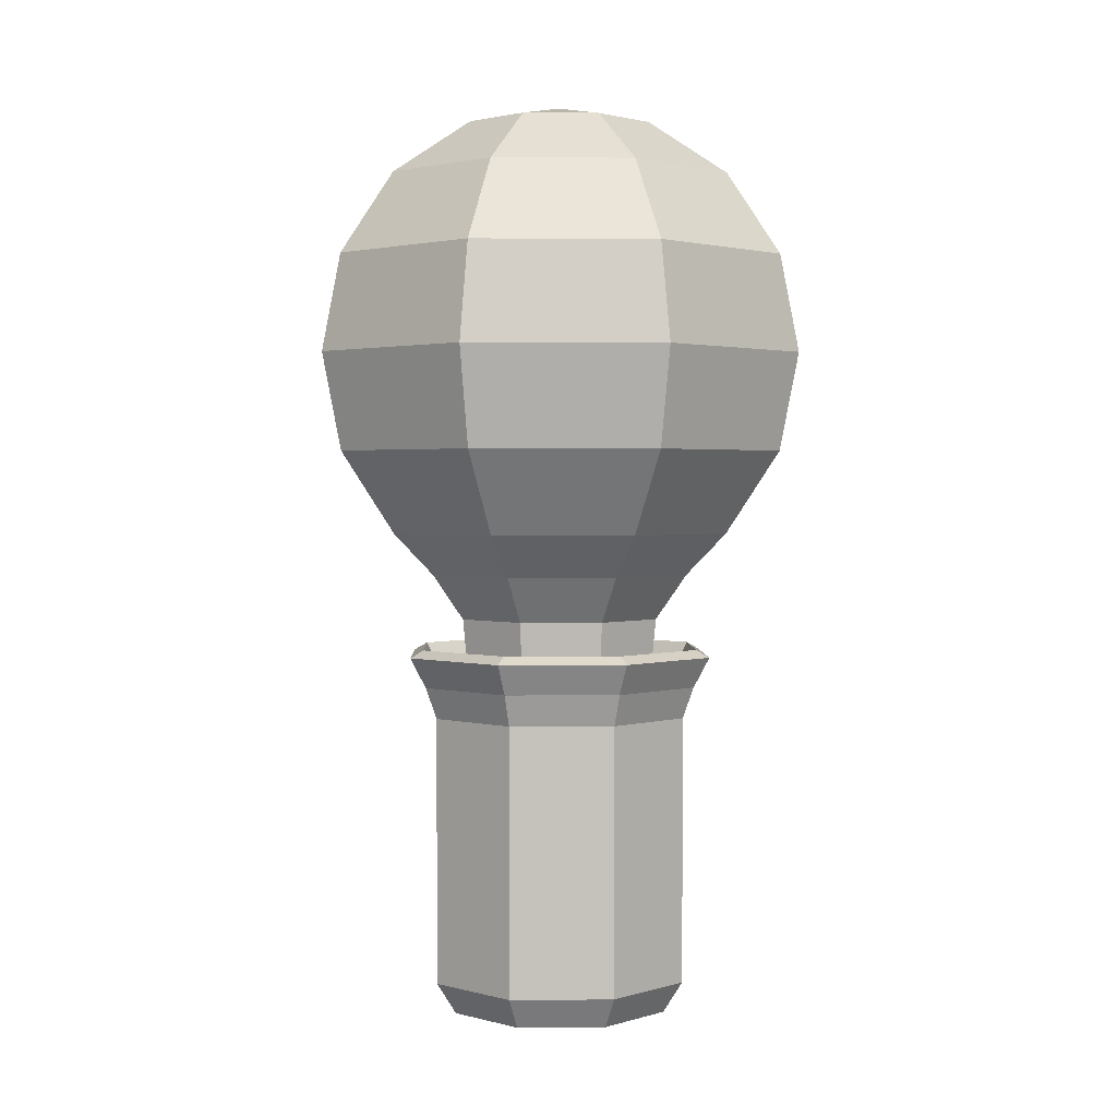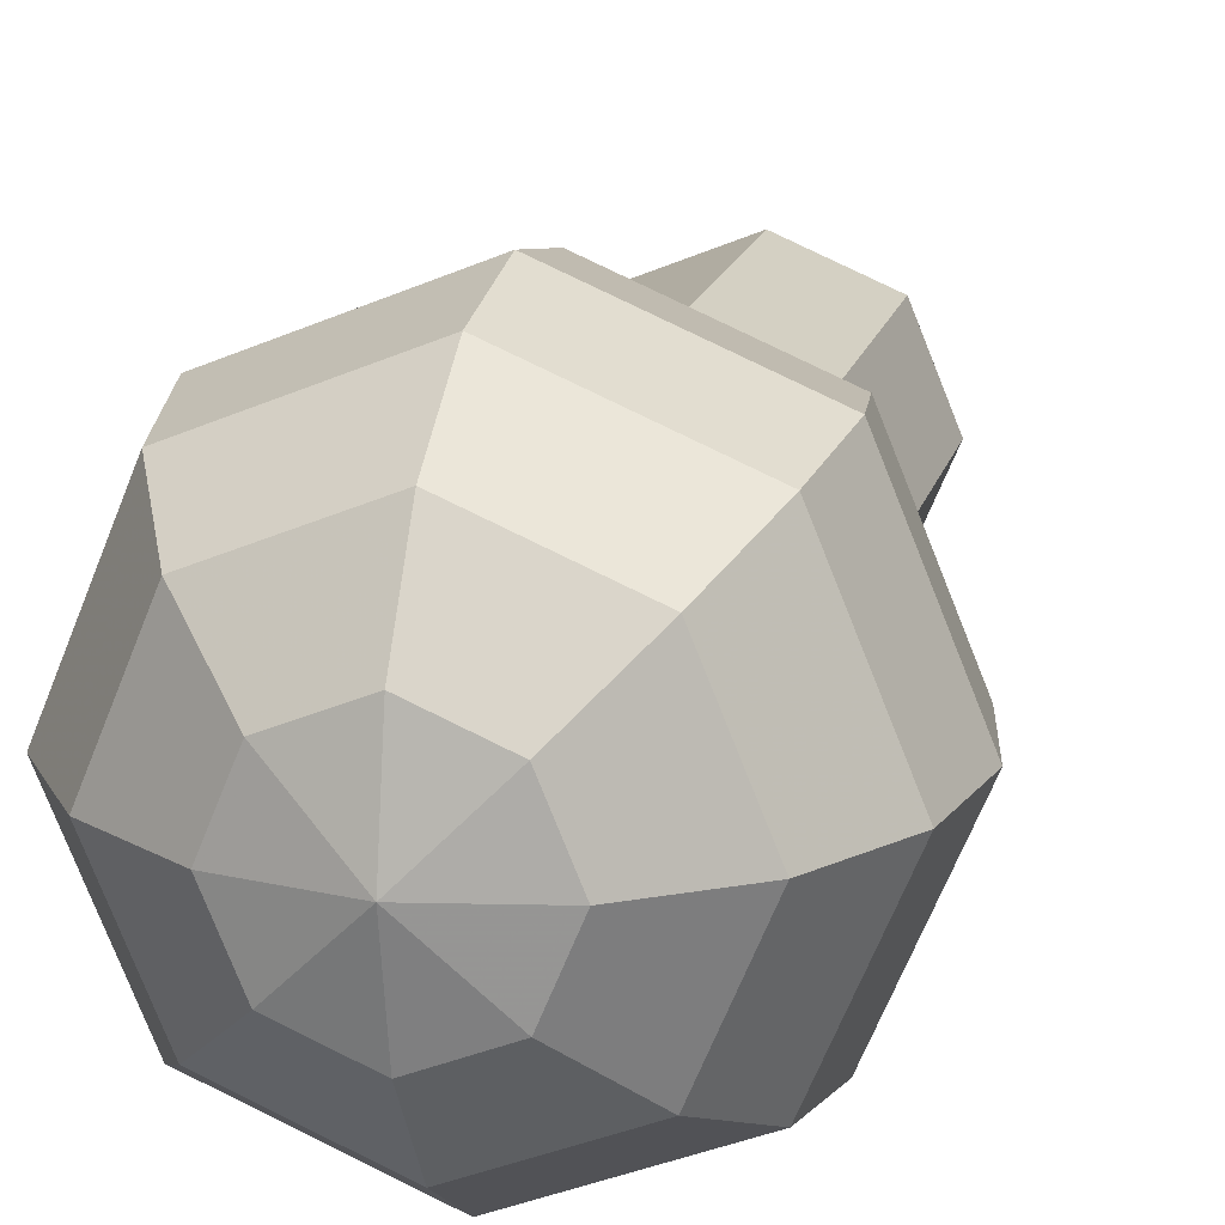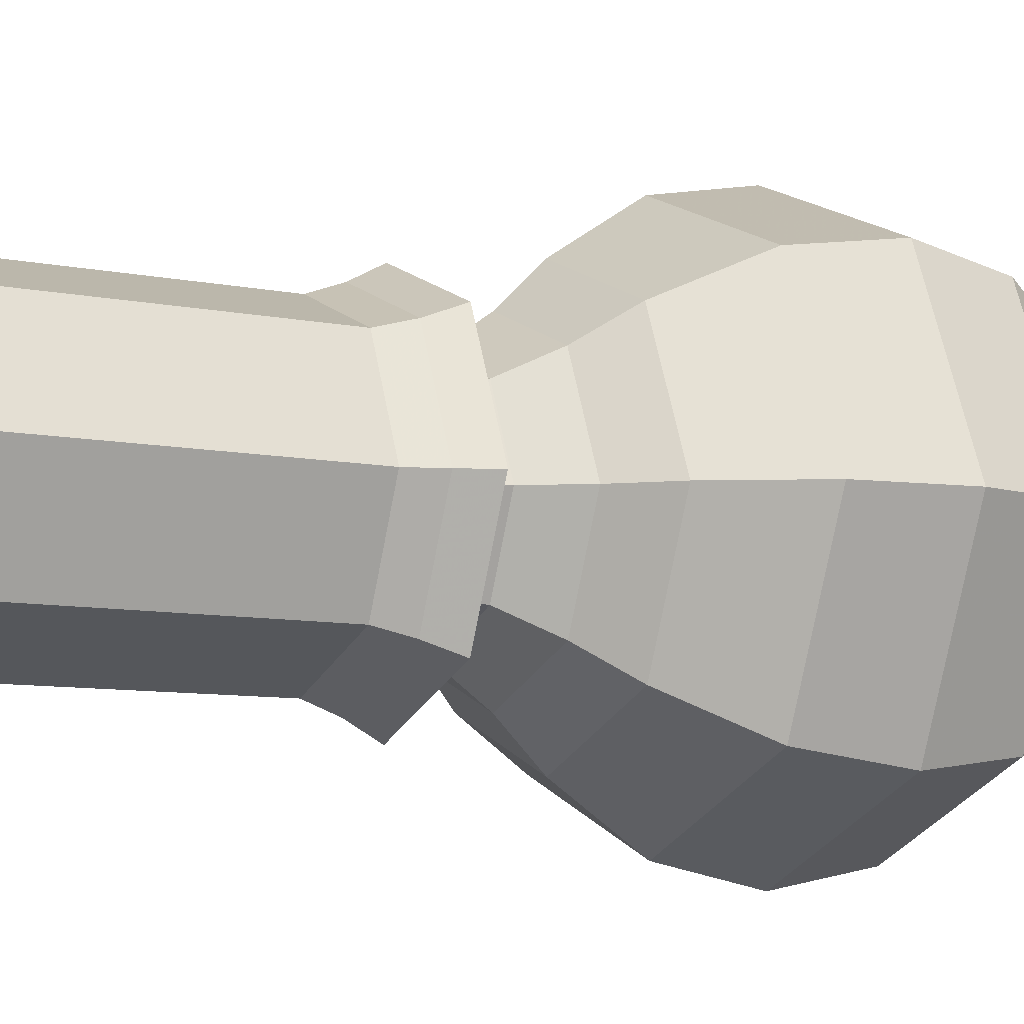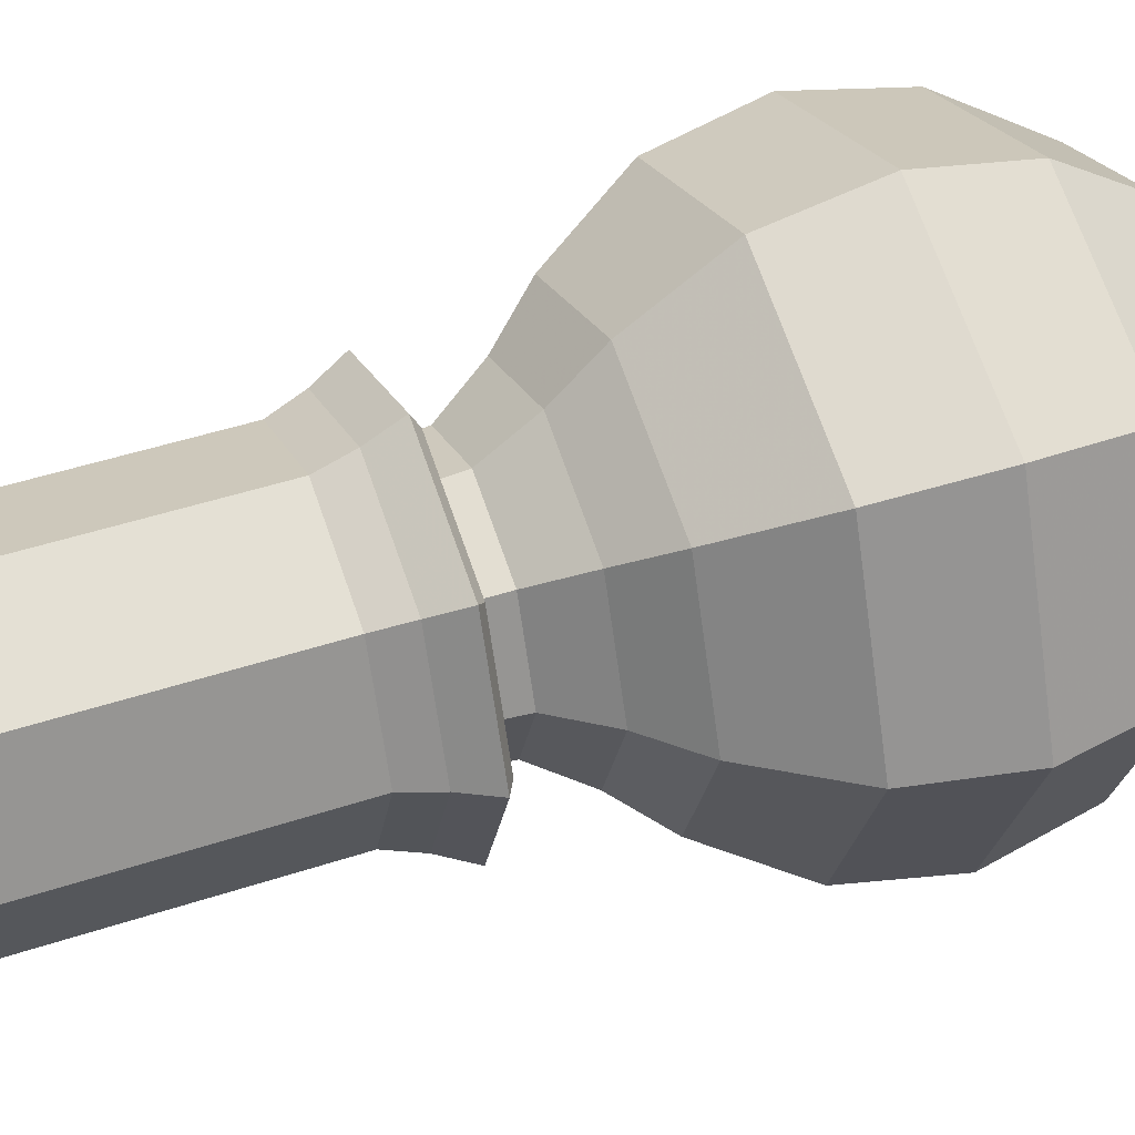
<metadata>
{"format":"obj","ext":"obj","renderer":"f3d","projection":"perspective","resolution":1024,"background":"white","views":[{"elev":1.9,"azim":21.0,"up":"+Y"},{"elev":17.4,"azim":-166.3,"up":"+Z"},{"elev":-8.2,"azim":59.7,"up":"+Z"},{"elev":45.6,"azim":69.1,"up":"+Z"}]}
</metadata>
<code>
v -0.03306 -0.4656 -0.2203
v -0.05393 -0.4747 -0.1854
v -0.01506 -0.4815 -0.1721
v 0.002715 -0.4657 -0.2104
v -0.01901 -0.4453 -0.2134
v -0.03225 -0.4612 -0.1736
v 0.005269 -0.4453 -0.1548
v 0.01851 -0.4295 -0.1946
v -0.03932 -0.4182 -0.1916
v -0.04183 -0.4457 -0.1563
v -0.01504 -0.4182 -0.133
v -0.01253 -0.3908 -0.1684
v -0.06879 -0.4083 -0.1661
v -0.05665 -0.4401 -0.1368
v -0.04451 -0.4083 -0.1075
v -0.05665 -0.3766 -0.1368
v -0.09826 -0.4182 -0.1405
v -0.07147 -0.4457 -0.1173
v -0.07398 -0.4182 -0.0819
v -0.1008 -0.3908 -0.1051
v -0.1186 -0.4453 -0.1188
v -0.08105 -0.4612 -0.09996
v -0.09429 -0.4453 -0.06014
v -0.1318 -0.4295 -0.07893
v -0.123 -0.4824 -0.1036
v -0.08157 -0.4824 -0.08639
v -0.09874 -0.4824 -0.04494
v -0.1402 -0.4824 -0.06211
v -0.1091 -0.5194 -0.09596
v -0.07161 -0.5035 -0.07716
v -0.08485 -0.5194 -0.03734
v -0.1224 -0.5352 -0.05614
v -0.07938 -0.5465 -0.09493
v -0.05259 -0.519 -0.07169
v -0.0551 -0.5465 -0.03631
v -0.08189 -0.5739 -0.05955
v -0.04047 -0.5564 -0.09769
v -0.02833 -0.5246 -0.06839
v -0.01619 -0.5564 -0.03908
v -0.02833 -0.5881 -0.06839
v -0.001552 -0.5465 -0.1005
v -0.004066 -0.519 -0.06508
v 0.02273 -0.5465 -0.04184
v 0.02524 -0.5739 -0.07722
v 0.0282 -0.5194 -0.09943
v 0.01496 -0.5035 -0.05961
v 0.05248 -0.5194 -0.04081
v 0.06572 -0.5352 -0.08063
v 0.04208 -0.4824 -0.09183
v 0.02491 -0.4824 -0.05038
v 0.06636 -0.4824 -0.03321
v 0.08353 -0.4824 -0.07466
v 0.03764 -0.4453 -0.07663
v 0.0244 -0.4612 -0.03681
v 0.06192 -0.4453 -0.01802
v 0.07516 -0.4295 -0.05784
v 0.01733 -0.4182 -0.05487
v 0.01482 -0.4457 -0.01949
v 0.04161 -0.4182 0.003747
v 0.04413 -0.3908 -0.03163
v -0.01214 -0.4083 -0.02931
v 0 -0.4401 -0
v 0.01214 -0.4083 0.02931
v 0 -0.3766 -0
v -0.04161 -0.4182 -0.003747
v -0.01482 -0.4457 0.01949
v -0.01733 -0.4182 0.05487
v -0.04413 -0.3908 0.03163
v -0.06192 -0.4453 0.01802
v -0.0244 -0.4612 0.03681
v -0.03764 -0.4453 0.07663
v -0.07516 -0.4295 0.05784
v -0.06636 -0.4824 0.03321
v -0.02491 -0.4824 0.05038
v -0.04208 -0.4824 0.09183
v -0.08353 -0.4824 0.07466
v -0.05248 -0.5194 0.04081
v -0.01496 -0.5035 0.05961
v -0.0282 -0.5194 0.09943
v -0.06572 -0.5352 0.08063
v -0.02273 -0.5465 0.04184
v 0.004066 -0.519 0.06508
v 0.001552 -0.5465 0.1005
v -0.02524 -0.5739 0.07722
v 0.01619 -0.5564 0.03908
v 0.02833 -0.5246 0.06839
v 0.04047 -0.5564 0.09769
v 0.02833 -0.5881 0.06839
v 0.0551 -0.5465 0.03631
v 0.05259 -0.519 0.07169
v 0.07938 -0.5465 0.09493
v 0.08189 -0.5739 0.05955
v 0.08485 -0.5194 0.03734
v 0.07161 -0.5035 0.07716
v 0.1091 -0.5194 0.09596
v 0.1224 -0.5352 0.05614
v 0.09874 -0.4824 0.04494
v 0.08157 -0.4824 0.08639
v 0.123 -0.4824 0.1036
v 0.1402 -0.4824 0.06211
v 0.09429 -0.4453 0.06014
v 0.08105 -0.4612 0.09996
v 0.1186 -0.4453 0.1188
v 0.1318 -0.4295 0.07893
v 0.07398 -0.4182 0.0819
v 0.07147 -0.4457 0.1173
v 0.09826 -0.4182 0.1405
v 0.1008 -0.3908 0.1051
v 0.04451 -0.4083 0.1075
v 0.05665 -0.4401 0.1368
v 0.06879 -0.4083 0.1661
v 0.05665 -0.3766 0.1368
v 0.01504 -0.4182 0.133
v 0.04183 -0.4457 0.1563
v 0.03932 -0.4182 0.1916
v 0.01253 -0.3908 0.1684
v -0.005269 -0.4453 0.1548
v 0.03225 -0.4612 0.1736
v 0.01901 -0.4453 0.2134
v -0.01851 -0.4295 0.1946
v 0.01009 -0.4813 0.1714
v 0.04893 -0.4733 0.1845
v 0.02668 -0.4639 0.2197
v -0.008557 -0.4665 0.2098
v 0.1302 -2.601 -0.1302
v 0 -2.601 -0.1841
v -0.1302 -2.601 -0.1302
v -0.1841 -2.601 0
v -0.1302 -2.601 0.1302
v 0 -2.601 0.1841
v 0.1302 -2.601 0.1302
v 0.1841 -2.601 0
v 0.1302 -1.145 -0.1302
v 0 -1.145 -0.1841
v -0.1302 -1.145 -0.1302
v -0.1841 -1.145 0
v -0.1302 -1.145 0.1302
v 0 -1.145 0.1841
v 0.1302 -1.145 0.1302
v 0.1841 -1.145 0
v 0 -2.601 0
v 0.1219 -1.123 -0.1219
v 0 -1.123 -0.1724
v -0.1219 -1.123 -0.1219
v -0.1724 -1.123 0
v -0.1219 -1.123 0.1219
v 0 -1.123 0.1724
v 0.1219 -1.123 0.1219
v 0.1724 -1.123 0
v 0.09891 -1.123 -0.09891
v 0 -1.123 -0.1399
v -0.09891 -1.123 -0.09891
v -0.1399 -1.123 0
v -0.09891 -1.123 0.09891
v 0 -1.123 0.1399
v 0.09891 -1.123 0.09891
v 0.1399 -1.123 0
v 0.06211 -1.123 -0.06211
v 0 -1.123 -0.08783
v 0 -1.123 0
v -0.06211 -1.123 -0.06211
v -0.08783 -1.123 0
v -0.06211 -1.123 0.06211
v 0 -1.123 0.08783
v 0.06211 -1.123 0.06211
v 0.08783 -1.123 0
v -0.06526 -0.4566 -0.2994
v -0.1639 -0.4566 -0.2579
v -0.122 -0.4566 -0.2119
v -0.06032 -0.4566 -0.2386
v 0.06526 -0.4566 0.2994
v 0.1639 -0.4566 0.2579
v 0.122 -0.4566 0.2119
v 0.06032 -0.4566 0.2386
v -0.06526 -0.5212 -0.2994
v -0.1639 -0.521 -0.2579
v -0.122 -0.5211 -0.2119
v -0.06032 -0.5212 -0.2386
v 0.06526 -0.5212 0.2994
v 0.1639 -0.5213 0.2579
v 0.122 -0.5213 0.2119
v 0.06032 -0.5212 0.2386
v 0.07654 -0.4766 0.1925
v 0.0476 -0.5092 0.1849
v 0.0222 -0.5001 0.2231
v 0.0421 -0.4738 0.2254
v -0.05374 -0.4738 -0.2271
v -0.08818 -0.4766 -0.1942
v -0.05924 -0.5092 -0.1866
v -0.03384 -0.5001 -0.2248
f 1 2 6 5
f 2 3 7 6
f 3 4 8 7
f 4 1 5 8
f 5 6 10 9
f 6 7 11 10
f 7 8 12 11
f 8 5 9 12
f 9 10 14 13
f 10 11 15 14
f 11 12 16 15
f 12 9 13 16
f 13 14 18 17
f 14 15 19 18
f 15 16 20 19
f 16 13 17 20
f 17 18 22 21
f 18 19 23 22
f 19 20 24 23
f 20 17 21 24
f 21 22 26 25
f 22 23 27 26
f 23 24 28 27
f 24 21 25 28
f 25 26 30 29
f 26 27 31 30
f 27 28 32 31
f 28 25 29 32
f 29 30 34 33
f 30 31 35 34
f 31 32 36 35
f 32 29 33 36
f 33 34 38 37
f 34 35 39 38
f 35 36 40 39
f 36 33 37 40
f 37 38 42 41
f 38 39 43 42
f 39 40 44 43
f 40 37 41 44
f 41 42 46 45
f 42 43 47 46
f 43 44 48 47
f 44 41 45 48
f 45 46 50 49
f 46 47 51 50
f 47 48 52 51
f 48 45 49 52
f 49 50 54 53
f 50 51 55 54
f 51 52 56 55
f 52 49 53 56
f 53 54 58 57
f 54 55 59 58
f 55 56 60 59
f 56 53 57 60
f 57 58 62 61
f 58 59 63 62
f 59 60 64 63
f 60 57 61 64
f 61 62 66 65
f 62 63 67 66
f 63 64 68 67
f 64 61 65 68
f 65 66 70 69
f 66 67 71 70
f 67 68 72 71
f 68 65 69 72
f 69 70 74 73
f 70 71 75 74
f 71 72 76 75
f 72 69 73 76
f 73 74 78 77
f 74 75 79 78
f 75 76 80 79
f 76 73 77 80
f 77 78 82 81
f 78 79 83 82
f 79 80 84 83
f 80 77 81 84
f 81 82 86 85
f 82 83 87 86
f 83 84 88 87
f 84 81 85 88
f 85 86 90 89
f 86 87 91 90
f 87 88 92 91
f 88 85 89 92
f 89 90 94 93
f 90 91 95 94
f 91 92 96 95
f 92 89 93 96
f 93 94 98 97
f 94 95 99 98
f 95 96 100 99
f 96 93 97 100
f 97 98 102 101
f 98 99 103 102
f 99 100 104 103
f 100 97 101 104
f 101 102 106 105
f 102 103 107 106
f 103 104 108 107
f 104 101 105 108
f 105 106 110 109
f 106 107 111 110
f 107 108 112 111
f 108 105 109 112
f 109 110 114 113
f 110 111 115 114
f 111 112 116 115
f 112 109 113 116
f 113 114 118 117
f 114 115 119 118
f 115 116 120 119
f 116 113 117 120
f 117 118 122 121
f 118 119 123 122
f 119 120 124 123
f 120 117 121 124
f 125 126 134 133
f 126 127 135 134
f 127 128 136 135
f 128 129 137 136
f 129 130 138 137
f 130 131 139 138
f 131 132 140 139
f 132 125 133 140
f 126 125 141
f 127 126 141
f 128 127 141
f 129 128 141
f 130 129 141
f 131 130 141
f 132 131 141
f 125 132 141
f 158 159 160
f 159 161 160
f 161 162 160
f 162 163 160
f 163 164 160
f 164 165 160
f 165 166 160
f 166 158 160
f 133 134 143 142
f 134 135 144 143
f 135 136 145 144
f 136 137 146 145
f 137 138 147 146
f 138 139 148 147
f 139 140 149 148
f 140 133 142 149
f 142 143 151 150
f 143 144 152 151
f 144 145 153 152
f 145 146 154 153
f 146 147 155 154
f 147 148 156 155
f 148 149 157 156
f 149 142 150 157
f 150 151 159 158
f 167 168 169 170
f 152 153 162 161
f 153 154 163 162
f 154 155 164 163
f 171 172 173 174
f 156 157 166 165
f 157 150 158 166
f 151 152 176 175
f 152 161 177 176
f 161 159 178 177
f 159 151 175 178
f 155 156 180 179
f 156 165 181 180
f 165 164 182 181
f 164 155 179 182
f 175 176 168 167
f 176 177 169 168
f 178 175 167 170
f 179 180 172 171
f 180 181 173 172
f 182 179 171 174
f 2 1 187 188
f 1 4 190 187
f 4 3 189 190
f 3 2 188 189
f 122 123 186 183
f 123 124 185 186
f 124 121 184 185
f 121 122 183 184
f 184 183 173 181
f 185 184 181 182
f 186 185 182 174
f 183 186 174 173
f 188 187 170 169
f 189 188 169 177
f 190 189 177 178
f 187 190 178 170
v 0.5 -0.7071 -0.5
v 0 -0.7071 -0.7071
v -0.5 -0.7071 -0.5
v -0.7071 -0.7071 0
v -0.5 -0.7071 0.5
v 0 -0.7071 0.7071
v 0.5 -0.7071 0.5
v 0.7071 -0.7071 0
v 0.6533 -0.3827 -0.6533
v 0 -0.3827 -0.9239
v -0.6533 -0.3827 -0.6533
v -0.9239 -0.3827 0
v -0.6533 -0.3827 0.6533
v 0 -0.3827 0.9239
v 0.6533 -0.3827 0.6533
v 0.9239 -0.3827 0
v 0.7071 0 -0.7071
v 0 0 -1
v -0.7071 0 -0.7071
v -1 0 0
v -0.7071 0 0.7071
v 0 0 1
v 0.7071 0 0.7071
v 1 0 0
v 0.6533 0.3827 -0.6533
v 0 0.3827 -0.9239
v -0.6533 0.3827 -0.6533
v -0.9239 0.3827 0
v -0.6533 0.3827 0.6533
v 0 0.3827 0.9239
v 0.6533 0.3827 0.6533
v 0.9239 0.3827 0
v 0.5 0.7071 -0.5
v 0 0.7071 -0.7071
v -0.5 0.7071 -0.5
v -0.7071 0.7071 0
v -0.5 0.7071 0.5
v 0 0.7071 0.7071
v 0.5 0.7071 0.5
v 0.7071 0.7071 0
v 0.2706 0.9239 -0.2706
v 0 0.9239 -0.3827
v -0.2706 0.9239 -0.2706
v -0.3827 0.9239 0
v -0.2706 0.9239 0.2706
v 0 0.9239 0.3827
v 0.2706 0.9239 0.2706
v 0.3827 0.9239 0
v 0 1 0
v 0 -0.873 -0.5435
v 0.3843 -0.873 -0.3843
v -0.3843 -0.873 -0.3843
v -0.5435 -0.873 0
v -0.3843 -0.873 0.3843
v 0 -0.873 0.5435
v 0.3843 -0.873 0.3843
v 0.5435 -0.873 0
v 0 -1.052 -0.4164
v 0.2944 -1.052 -0.2944
v -0.2944 -1.052 -0.2944
v -0.4164 -1.052 0
v -0.2944 -1.052 0.2944
v 0 -1.052 0.4164
v 0.2944 -1.052 0.2944
v 0.4164 -1.052 0
v 0 -1.492 -0.3748
v 0.265 -1.492 -0.265
v -0.265 -1.492 -0.265
v -0.3748 -1.492 0
v -0.265 -1.492 0.265
v 0 -1.492 0.3748
v 0.265 -1.492 0.265
v 0.3748 -1.492 0
f 191 192 200 199
f 192 193 201 200
f 193 194 202 201
f 194 195 203 202
f 195 196 204 203
f 196 197 205 204
f 197 198 206 205
f 198 191 199 206
f 199 200 208 207
f 200 201 209 208
f 201 202 210 209
f 202 203 211 210
f 203 204 212 211
f 204 205 213 212
f 205 206 214 213
f 206 199 207 214
f 207 208 216 215
f 208 209 217 216
f 209 210 218 217
f 210 211 219 218
f 211 212 220 219
f 212 213 221 220
f 213 214 222 221
f 214 207 215 222
f 215 216 224 223
f 216 217 225 224
f 217 218 226 225
f 218 219 227 226
f 219 220 228 227
f 220 221 229 228
f 221 222 230 229
f 222 215 223 230
f 223 224 232 231
f 224 225 233 232
f 225 226 234 233
f 226 227 235 234
f 227 228 236 235
f 228 229 237 236
f 229 230 238 237
f 230 223 231 238
f 231 232 239
f 232 233 239
f 233 234 239
f 234 235 239
f 235 236 239
f 236 237 239
f 237 238 239
f 238 231 239
f 192 191 241 240
f 193 192 240 242
f 194 193 242 243
f 195 194 243 244
f 196 195 244 245
f 197 196 245 246
f 198 197 246 247
f 191 198 247 241
f 240 241 249 248
f 242 240 248 250
f 243 242 250 251
f 244 243 251 252
f 245 244 252 253
f 246 245 253 254
f 247 246 254 255
f 241 247 255 249
f 248 249 257 256
f 250 248 256 258
f 251 250 258 259
f 252 251 259 260
f 253 252 260 261
f 254 253 261 262
f 255 254 262 263
f 249 255 263 257
v 0.3744 -2.503 -0.3744
v 0 -2.503 -0.5294
v -0.3744 -2.503 -0.3744
v -0.5294 -2.503 0
v -0.3744 -2.503 0.3744
v 0 -2.503 0.5294
v 0.3744 -2.503 0.3744
v 0.5294 -2.503 0
v 0.3744 -1.444 -0.3744
v 0 -1.444 -0.5294
v -0.3744 -1.444 -0.3744
v -0.5294 -1.444 0
v -0.3744 -1.444 0.3744
v 0 -1.444 0.5294
v 0.3744 -1.444 0.3744
v 0.5294 -1.444 0
v 0.4527 -1.2 -0.4527
v -0 -1.2 -0.6402
v -0.4527 -1.2 -0.4527
v -0.6402 -1.2 0
v -0.4527 -1.2 0.4527
v -0 -1.2 0.6402
v 0.4527 -1.2 0.4527
v 0.6402 -1.2 0
v 0.3182 -2.629 -0.3182
v 0 -2.629 -0.4501
v 0 -2.629 0
v -0.3182 -2.629 -0.3182
v -0.4501 -2.629 0
v -0.3182 -2.629 0.3182
v 0 -2.629 0.4501
v 0.3182 -2.629 0.3182
v 0.4501 -2.629 0
v -0 -1.32 -0.5751
v 0.4067 -1.32 -0.4067
v 0.5751 -1.32 0
v 0.4067 -1.32 0.4067
v -0 -1.32 0.5751
v -0.4067 -1.32 0.4067
v -0.5751 -1.32 0
v -0.4067 -1.32 -0.4067
v 0.3295 -2.486 -0.3295
v 0 -2.486 -0.4659
v 0 -1.432 -0.4648
v 0.3286 -1.432 -0.3286
v -0.3295 -2.486 -0.3295
v -0.3286 -1.432 -0.3286
v -0.4659 -2.486 -0
v -0.4648 -1.432 0
v -0.3295 -2.486 0.3295
v -0.3286 -1.432 0.3286
v -0 -2.486 0.4659
v 0 -1.432 0.4648
v 0.3295 -2.486 0.3295
v 0.3286 -1.432 0.3286
v 0.4659 -2.486 0
v 0.4648 -1.432 0
v 0.292 -2.574 -0.292
v 0 -2.574 -0.4129
v 0 -2.563 0
v -0.292 -2.574 -0.292
v -0.4129 -2.574 -0
v -0.292 -2.574 0.292
v -0 -2.574 0.4129
v 0.292 -2.574 0.292
v 0.4129 -2.574 0
v -0 -1.293 -0.5154
v 0.3644 -1.293 -0.3644
v -0.3644 -1.293 -0.3644
v -0.5154 -1.293 -0
v -0.3644 -1.293 0.3644
v 0 -1.293 0.5154
v 0.3644 -1.293 0.3644
v 0.5154 -1.293 0
v -0 -1.171 -0.5859
v 0.4143 -1.171 -0.4143
v 0.5859 -1.171 0
v 0.4143 -1.171 0.4143
v -0 -1.171 0.5859
v -0.4143 -1.171 0.4143
v -0.5859 -1.171 -0
v -0.4143 -1.171 -0.4143
f 305 308 307 306
f 306 307 310 309
f 309 310 312 311
f 311 312 314 313
f 313 314 316 315
f 315 316 318 317
f 317 318 320 319
f 319 320 308 305
f 322 323 321
f 324 323 322
f 325 323 324
f 326 323 325
f 327 323 326
f 328 323 327
f 329 323 328
f 321 323 329
f 308 331 330 307
f 307 330 332 310
f 310 332 333 312
f 312 333 334 314
f 314 334 335 316
f 316 335 336 318
f 318 336 337 320
f 320 337 331 308
f 306 322 321 305
f 309 324 322 306
f 311 325 324 309
f 313 326 325 311
f 315 327 326 313
f 317 328 327 315
f 319 329 328 317
f 305 321 329 319
f 331 339 338 330
f 337 340 339 331
f 336 341 340 337
f 335 342 341 336
f 334 343 342 335
f 333 344 343 334
f 332 345 344 333
f 330 338 345 332
f 264 265 273 272
f 265 266 274 273
f 266 267 275 274
f 267 268 276 275
f 268 269 277 276
f 269 270 278 277
f 270 271 279 278
f 271 264 272 279
f 289 288 290
f 291 289 290
f 292 291 290
f 293 292 290
f 294 293 290
f 295 294 290
f 296 295 290
f 288 296 290
f 272 273 297 298
f 273 274 304 297
f 274 275 303 304
f 275 276 302 303
f 276 277 301 302
f 277 278 300 301
f 278 279 299 300
f 279 272 298 299
f 265 264 288 289
f 266 265 289 291
f 267 266 291 292
f 268 267 292 293
f 269 268 293 294
f 270 269 294 295
f 271 270 295 296
f 264 271 296 288
f 298 297 281 280
f 299 298 280 287
f 300 299 287 286
f 301 300 286 285
f 302 301 285 284
f 303 302 284 283
f 304 303 283 282
f 297 304 282 281
f 281 338 339 280
f 280 339 340 287
f 287 340 341 286
f 286 341 342 285
f 285 342 343 284
f 284 343 344 283
f 283 344 345 282
f 282 345 338 281

</code>
